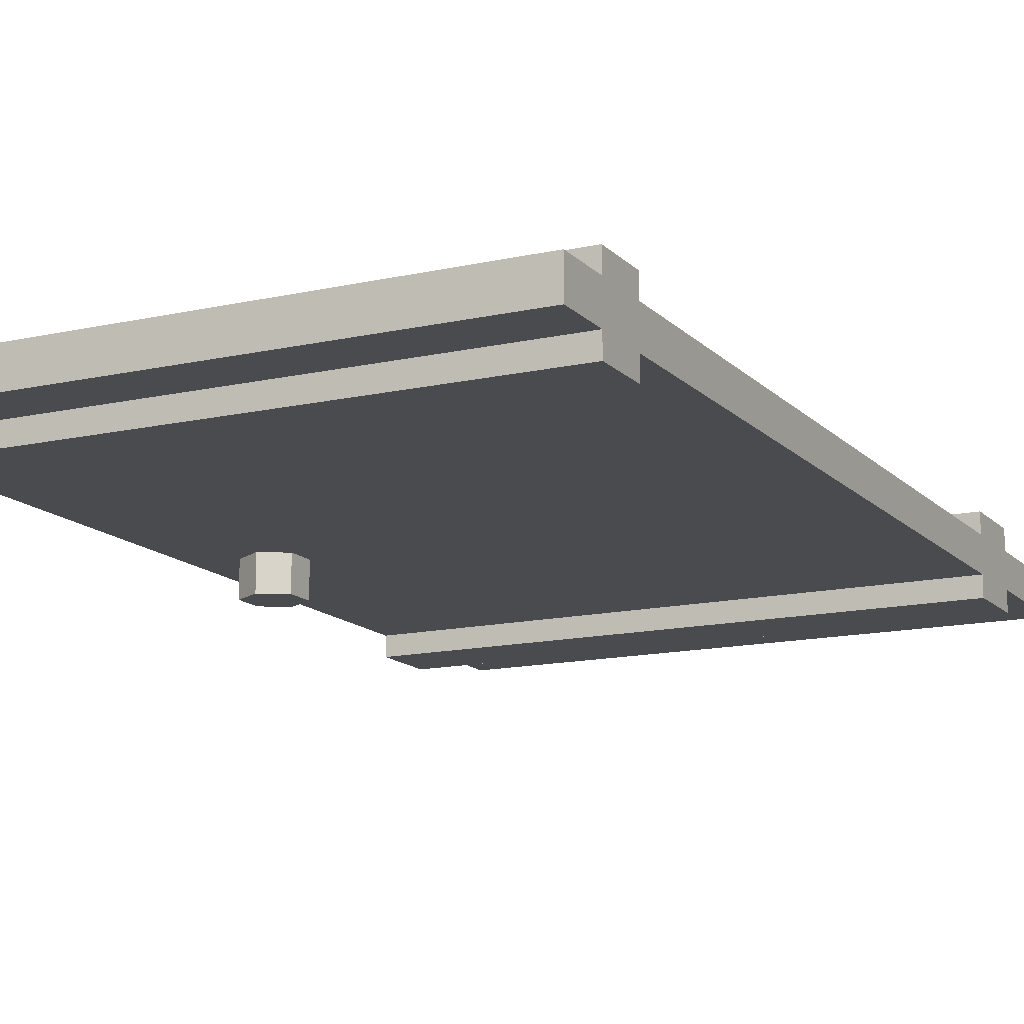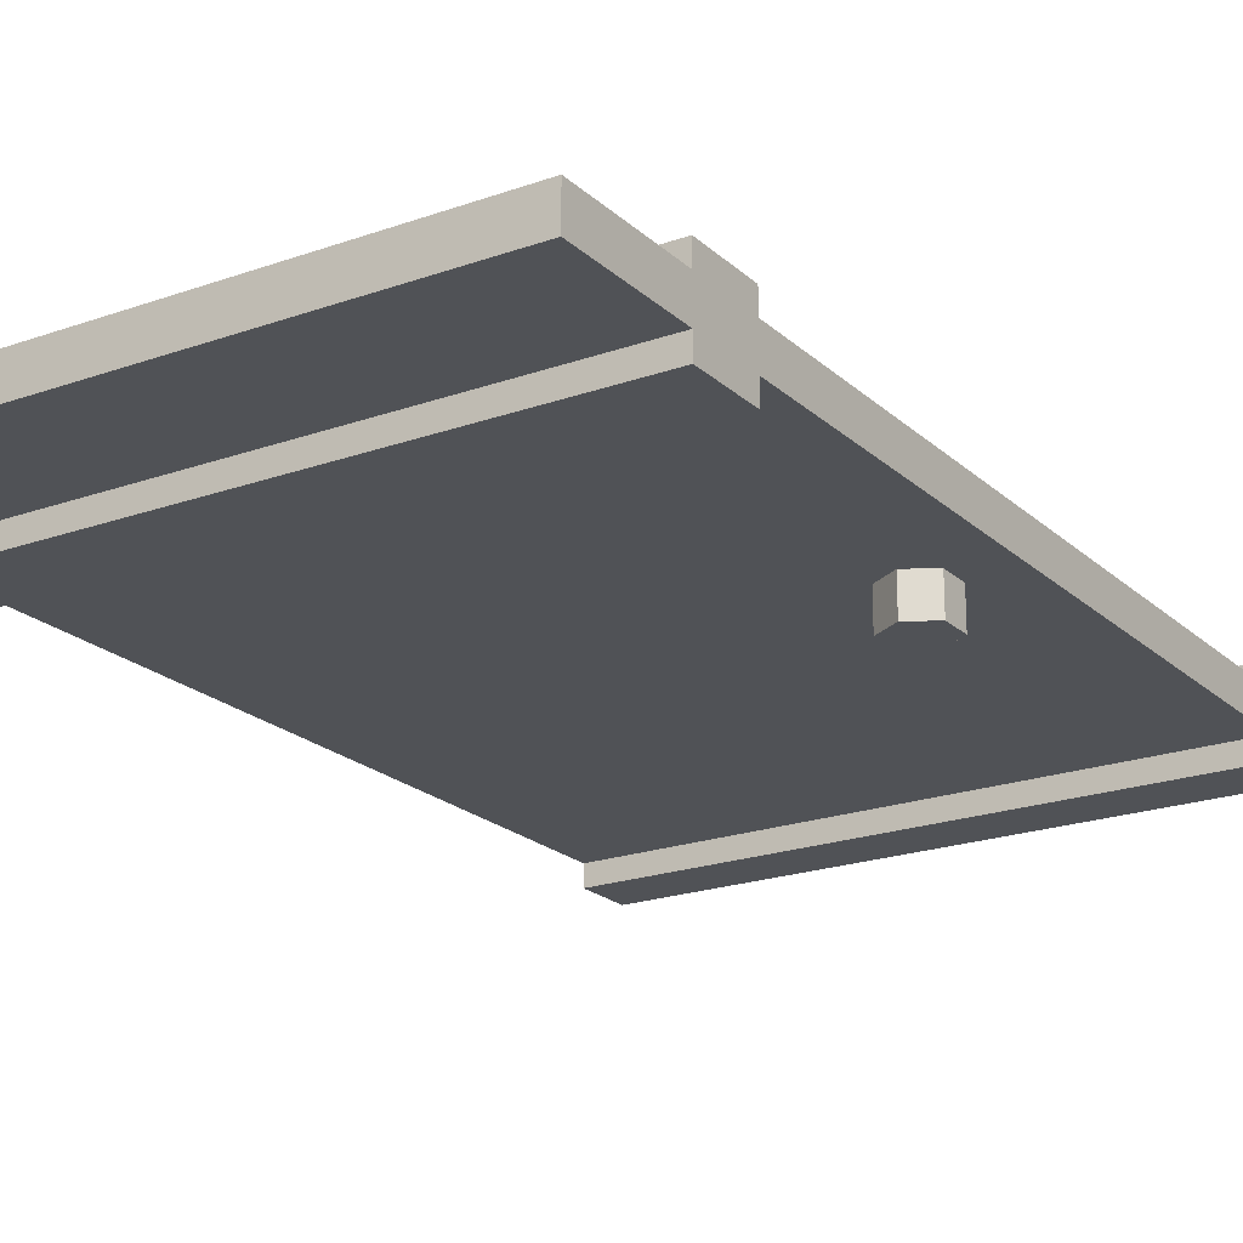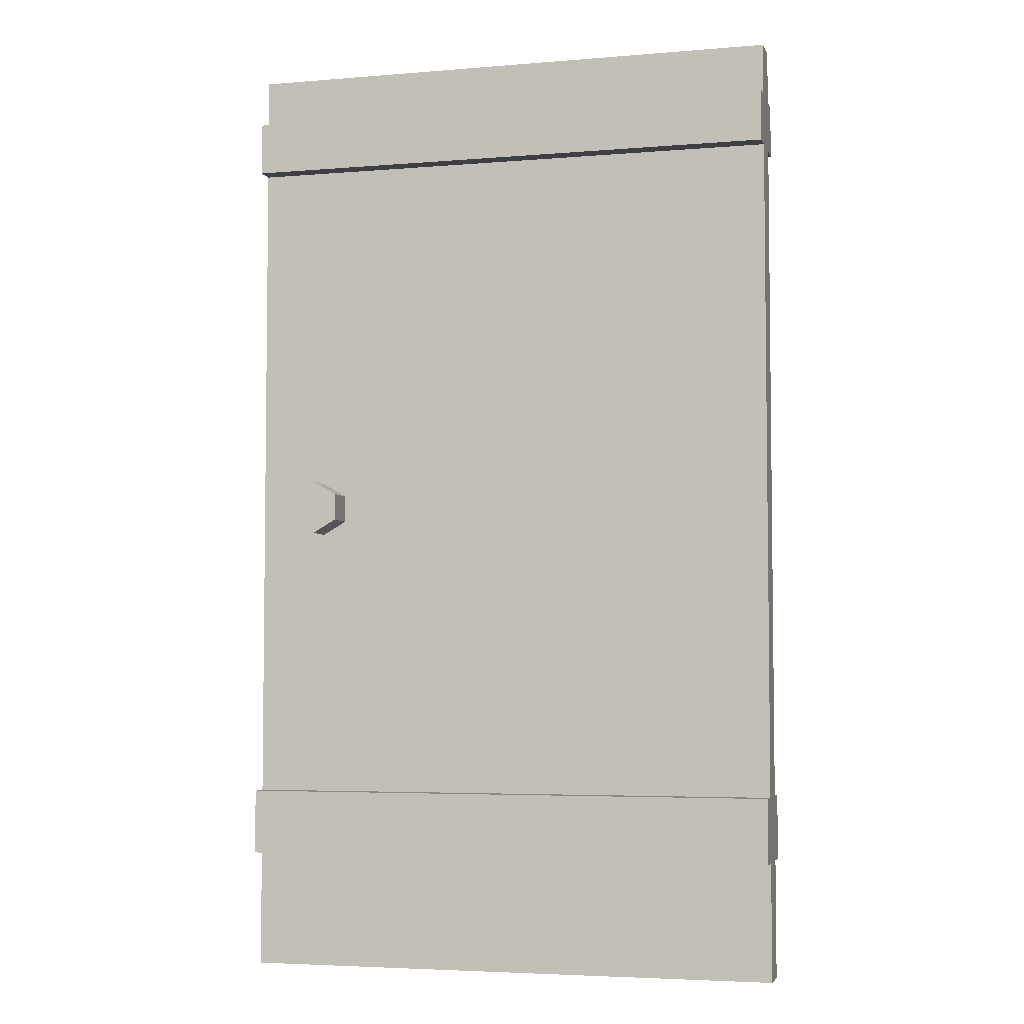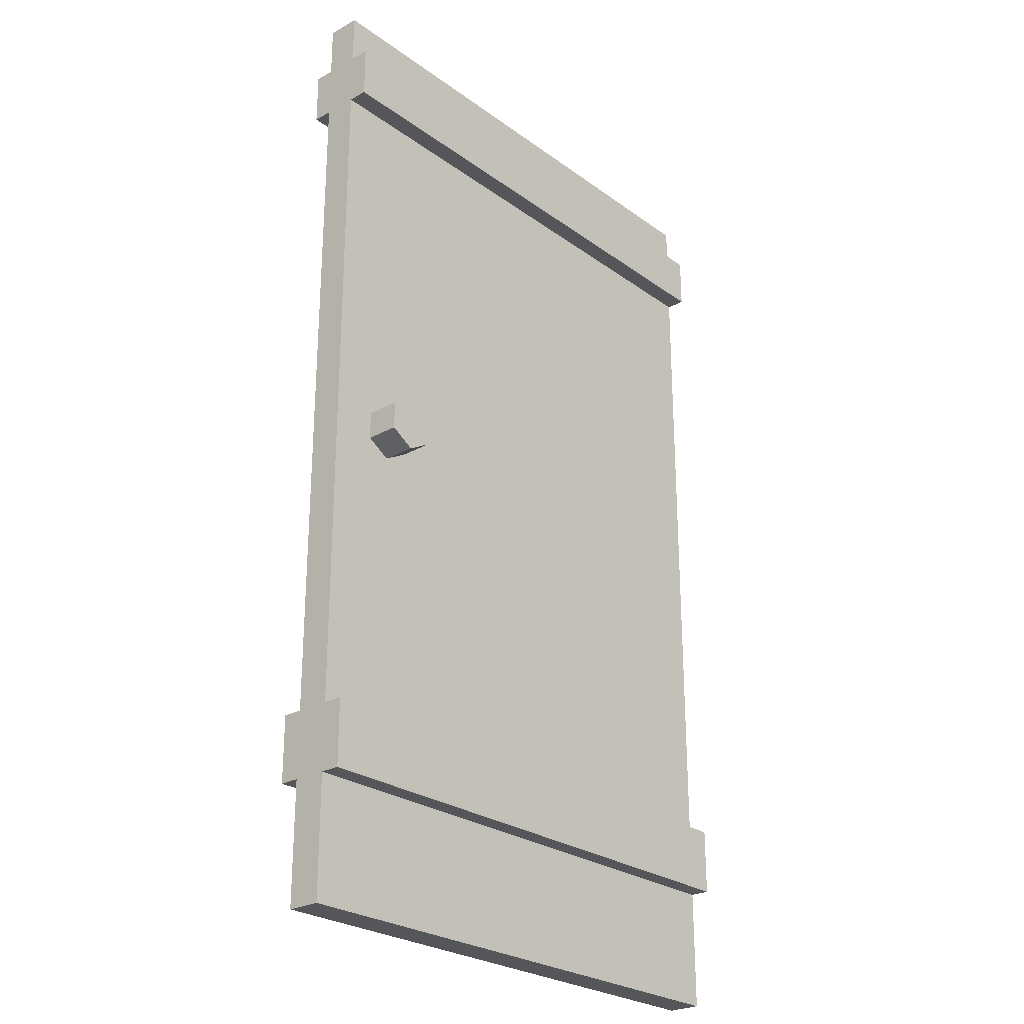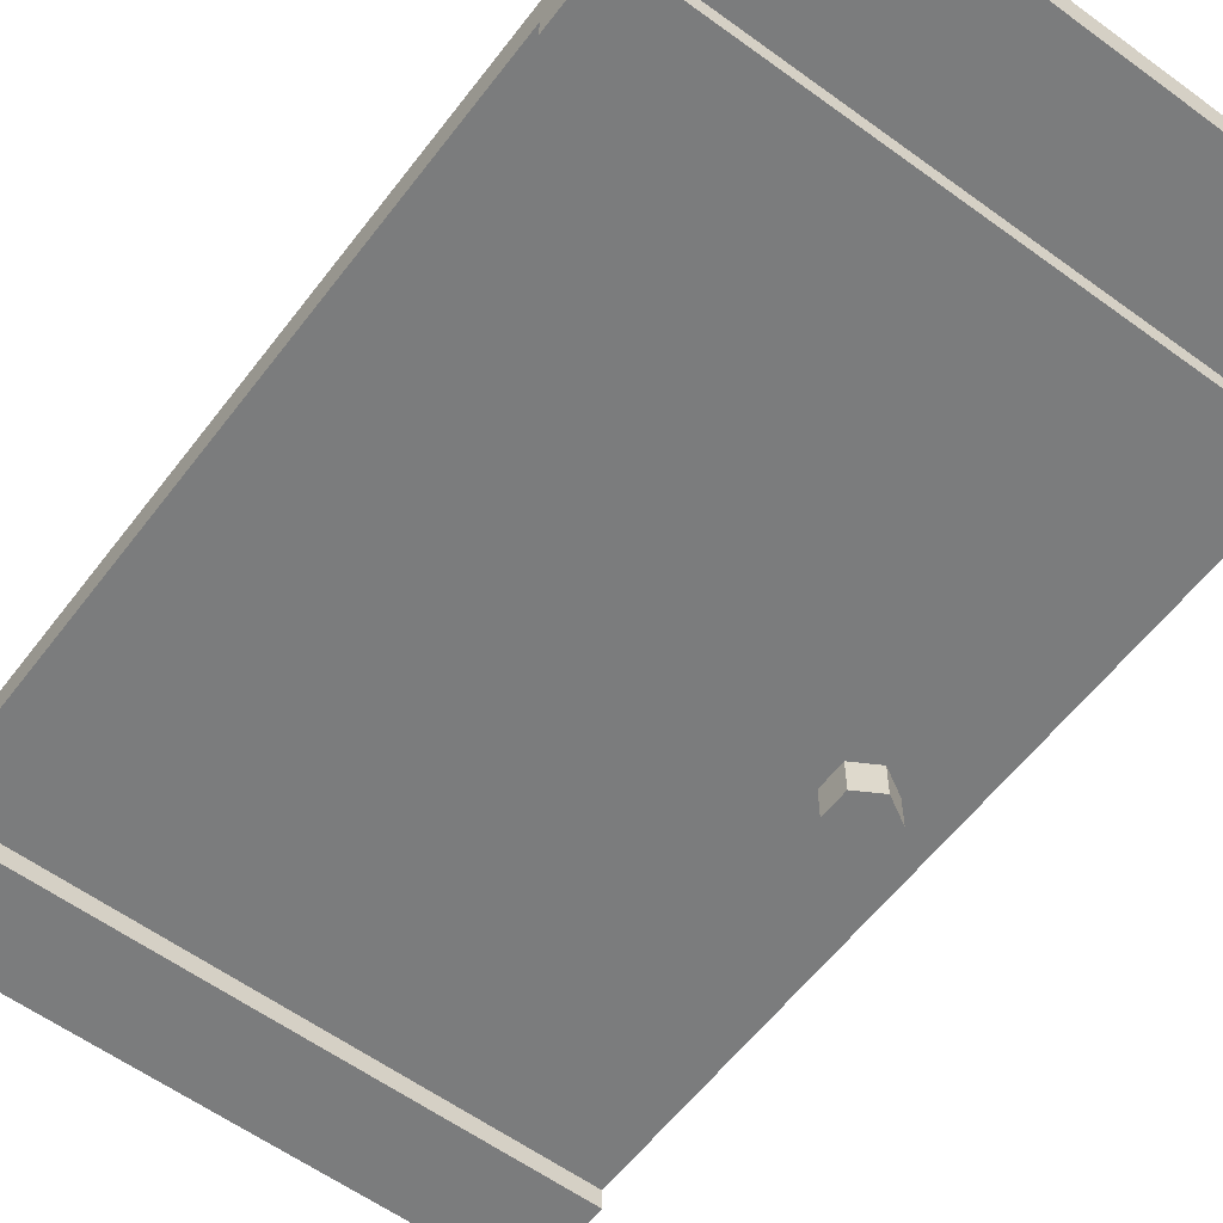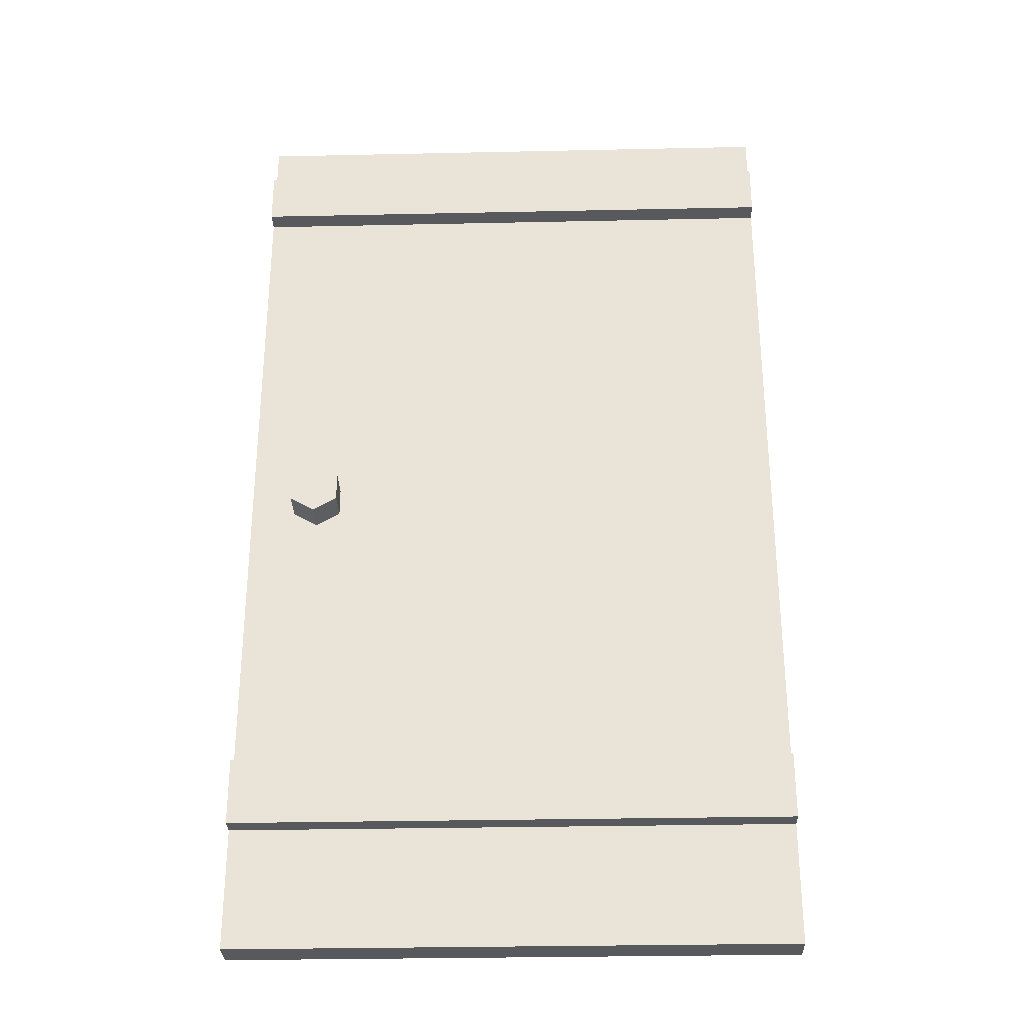
<metadata>
{"format":"obj","ext":"obj","renderer":"f3d","projection":"perspective","resolution":1024,"background":"white","views":[{"elev":-14.0,"azim":-153.3,"up":"+Z"},{"elev":-20.9,"azim":32.7,"up":"+Z"},{"elev":-4.5,"azim":-165.0,"up":"+Y"},{"elev":-25.9,"azim":131.3,"up":"+Y"},{"elev":-58.7,"azim":-37.0,"up":"+Z"},{"elev":-30.1,"azim":-178.2,"up":"+Y"}]}
</metadata>
<code>
v 0.7497 1.85 -0.06
v 0.7497 1.85 -0.18
v 0.6631 1.8 -0.06
v 0.6631 1.8 -0.18
v 0.6631 1.7 -0.06
v 0.6631 1.7 -0.18
v 0.7497 1.65 -0.06
v 0.7497 1.65 -0.18
v 0.8363 1.7 -0.06
v 0.8363 1.7 -0.18
v 0.8363 1.8 -0.06
v 0.8363 1.8 -0.18
v 1 -0.02036 -0.06
v 1 3.48 -0.06
v -1 -0.02036 -0.06
v -1 3.48 -0.06
v 1 0.6502 -0.06
v 1 3.097 -0.06
v 1 0.4117 -0.06
v 1 3.291 -0.06
v -1 0.6502 -0.06
v -1 3.097 -0.06
v -1 0.4117 -0.06
v -1 3.291 -0.06
v -1 0.4117 -0.1304
v 1 0.4117 -0.1304
v 1 0.6502 -0.1304
v -1 0.6502 -0.1304
v 1 3.291 -0.1304
v -1 3.291 -0.1304
v -1 3.097 -0.1304
v 1 3.097 -0.1304
v 0.75 1.85 0.06
v 0.75 1.85 0.18
v 0.8366 1.8 0.06
v 0.8366 1.8 0.18
v 0.8366 1.7 0.06
v 0.8366 1.7 0.18
v 0.75 1.65 0.06
v 0.75 1.65 0.18
v 0.6634 1.7 0.06
v 0.6634 1.7 0.18
v 0.6634 1.8 0.06
v 0.6634 1.8 0.18
v -1 -0.02036 0.06
v -1 3.48 0.06
v 1 -0.02036 0.06
v 1 3.48 0.06
v -1 0.6502 0.06
v -1 3.097 0.06
v -1 0.4117 0.06
v -1 3.291 0.06
v 1 0.6502 0.06
v 1 3.097 0.06
v 1 0.4117 0.06
v 1 3.291 0.06
v 1 0.4117 0.1304
v -1 0.4117 0.1304
v -1 0.6502 0.1304
v 1 0.6502 0.1304
v -1 3.291 0.1304
v 1 3.291 0.1304
v 1 3.097 0.1304
v -1 3.097 0.1304
f 1 2 3
f 3 4 5
f 5 6 7
f 7 8 9
f 4 2 6
f 11 12 1
f 9 10 11
f 1 3 5
f 25 28 26
f 13 15 19
f 18 17 22
f 24 16 20
f 19 23 26
f 17 19 27
f 21 17 28
f 23 21 25
f 29 32 30
f 24 20 30
f 22 24 31
f 18 22 32
f 20 18 29
f 33 34 35
f 35 36 37
f 37 38 40
f 39 40 41
f 38 42 40
f 43 44 33
f 41 42 43
f 33 35 43
f 57 60 58
f 45 47 51
f 50 49 54
f 56 48 52
f 51 55 58
f 49 51 58
f 53 49 60
f 55 53 57
f 61 64 62
f 56 52 62
f 54 56 63
f 50 54 64
f 52 50 61
f 16 52 46
f 46 48 16
f 20 14 48
f 47 45 13
f 2 4 3
f 4 6 5
f 6 8 7
f 8 10 9
f 2 12 10
f 6 2 8
f 2 10 8
f 12 2 1
f 10 12 11
f 11 1 9
f 1 5 7
f 9 1 7
f 28 27 26
f 15 23 19
f 17 21 22
f 16 14 20
f 23 25 26
f 19 26 27
f 17 27 28
f 21 28 25
f 32 31 30
f 20 29 30
f 24 30 31
f 22 31 32
f 18 32 29
f 34 36 35
f 36 38 37
f 39 37 40
f 40 42 41
f 36 34 38
f 34 44 38
f 44 42 38
f 44 34 33
f 42 44 43
f 35 37 43
f 37 39 43
f 39 41 43
f 60 59 58
f 47 55 51
f 49 53 54
f 48 46 52
f 55 57 58
f 59 49 58
f 49 59 60
f 53 60 57
f 64 63 62
f 52 61 62
f 56 62 63
f 54 63 64
f 50 64 61
f 24 52 16
f 24 50 52
f 24 22 50
f 45 23 15
f 51 23 45
f 21 23 51
f 21 51 49
f 22 21 50
f 21 49 50
f 48 14 16
f 20 48 56
f 18 20 56
f 18 56 54
f 13 55 47
f 19 55 13
f 19 53 55
f 19 17 53
f 17 18 53
f 18 54 53
f 45 15 13

</code>
